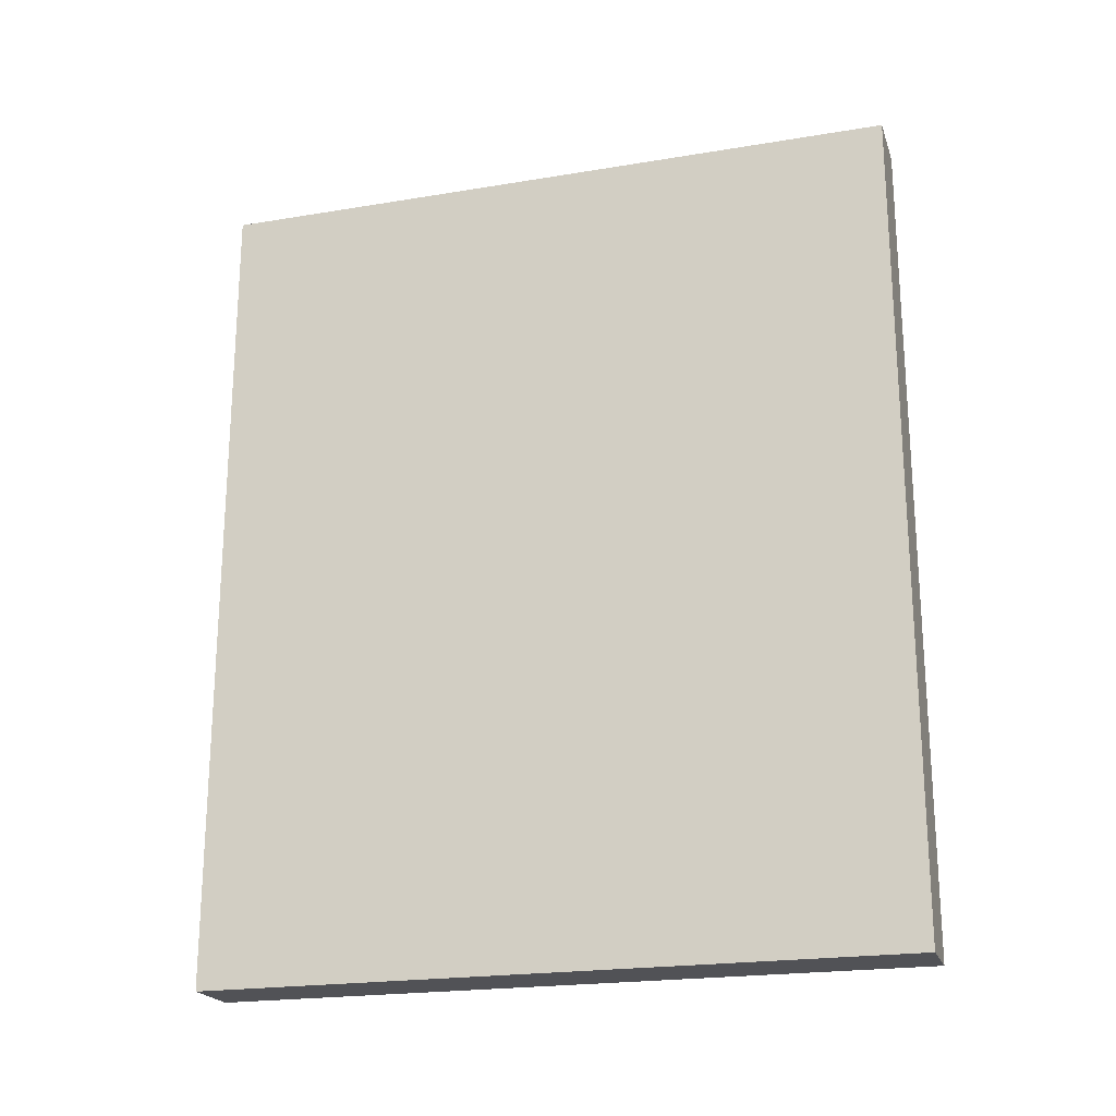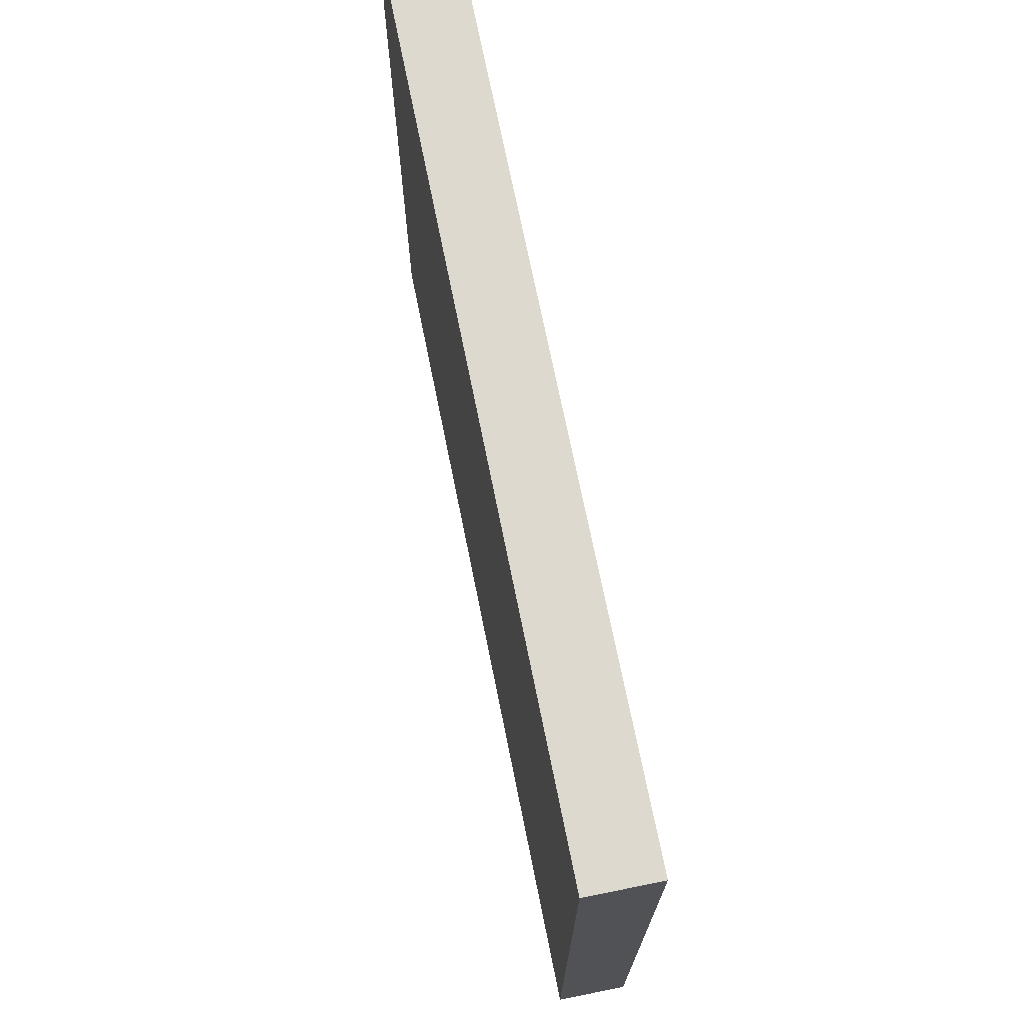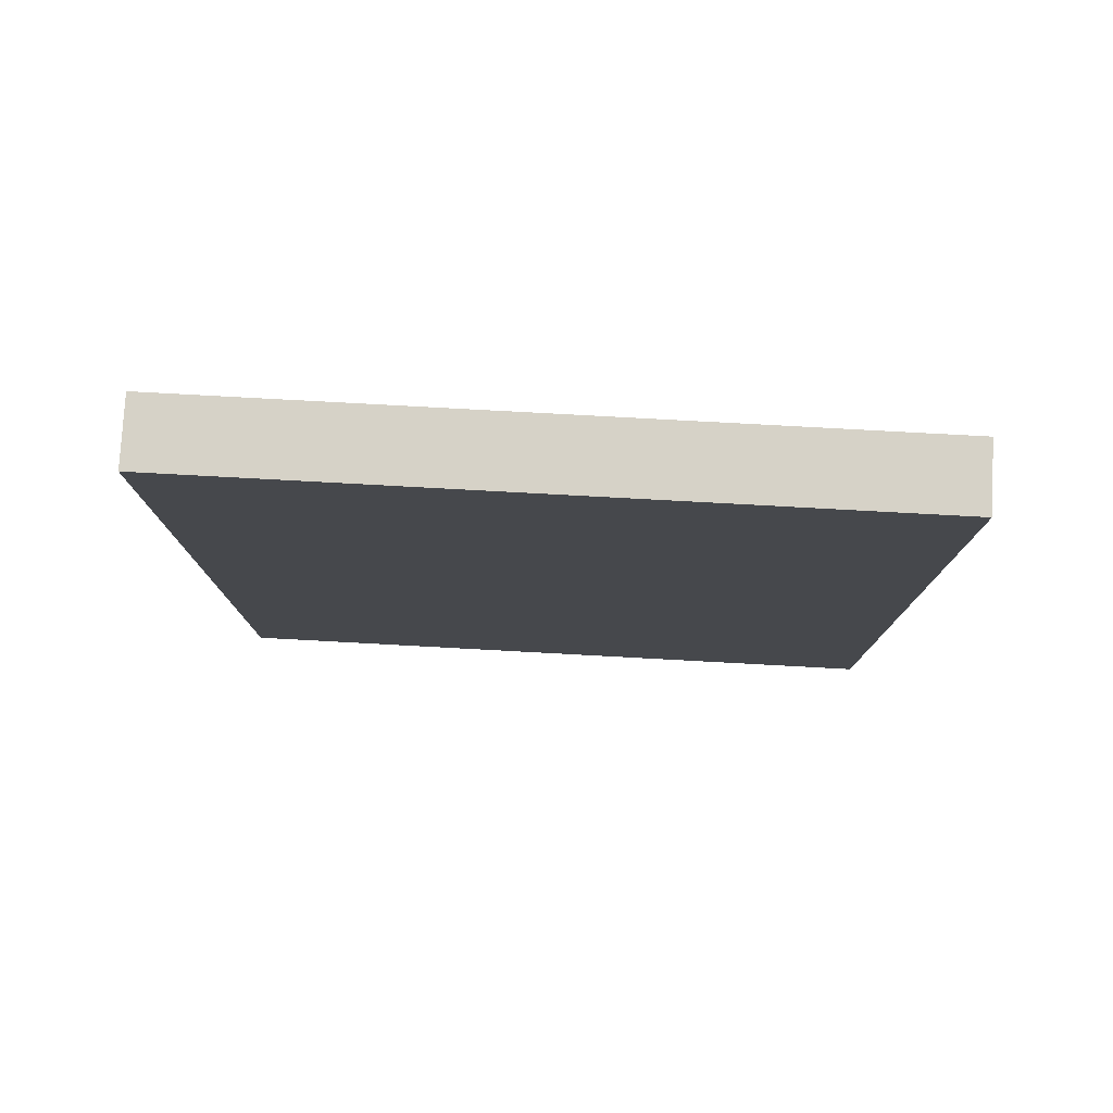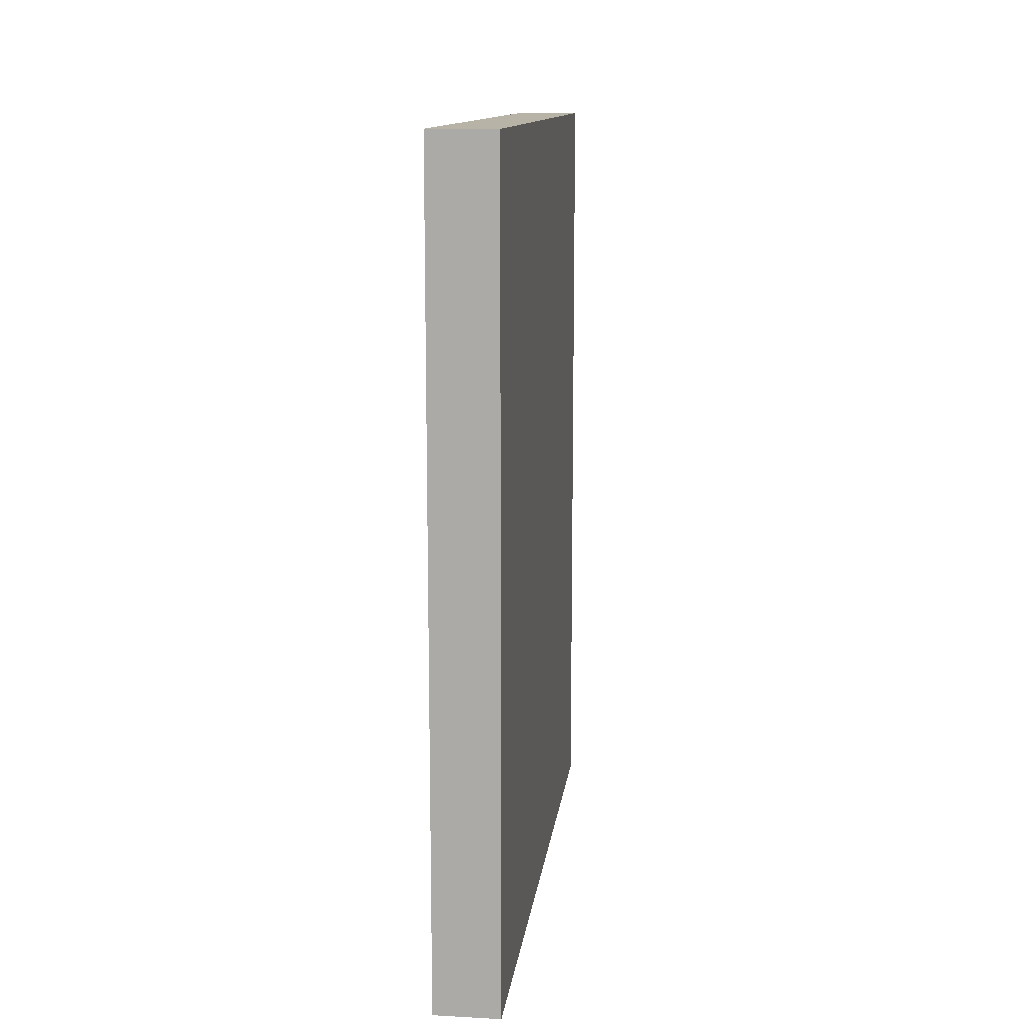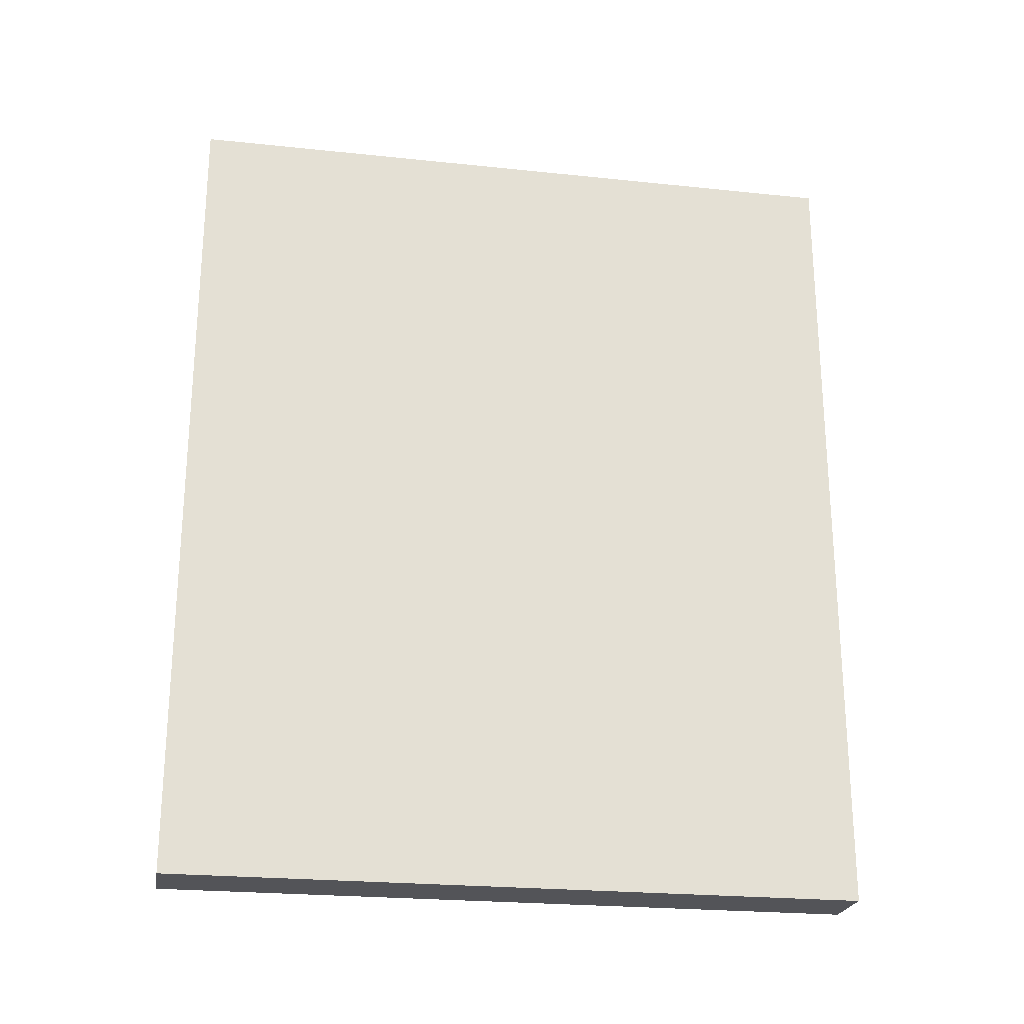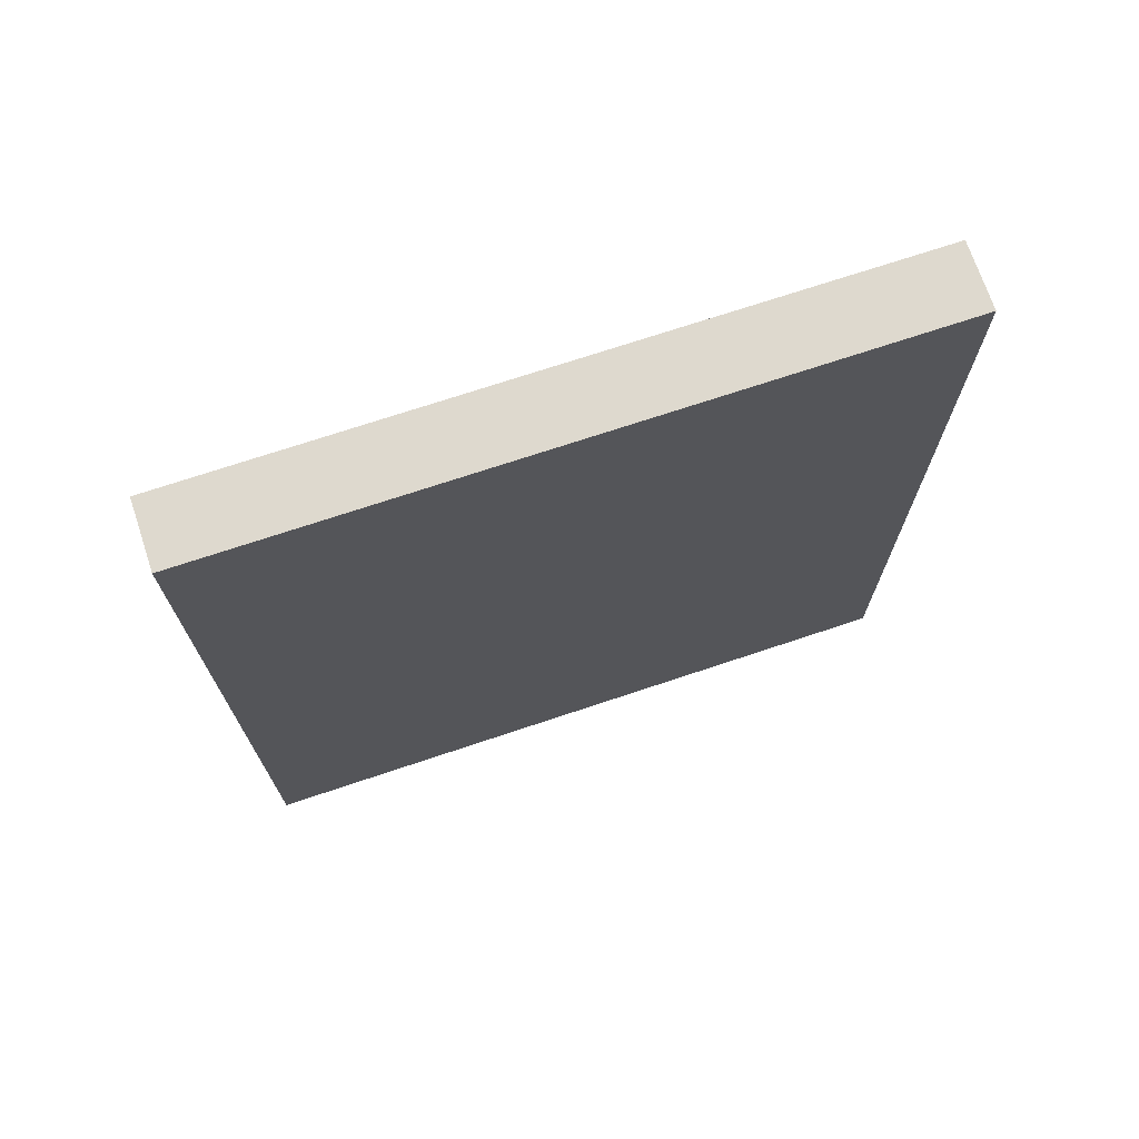
<metadata>
{"format":"obj","ext":"obj","renderer":"f3d","projection":"perspective","resolution":1024,"background":"white","views":[{"elev":-21.2,"azim":-73.5,"up":"+Z"},{"elev":71.7,"azim":-11.4,"up":"+Y"},{"elev":78.6,"azim":-86.9,"up":"+Z"},{"elev":12.7,"azim":-172.9,"up":"+Z"},{"elev":-23.6,"azim":80.0,"up":"+Z"},{"elev":71.5,"azim":-108.5,"up":"+Z"}]}
</metadata>
<code>
v 1792 -1944 192
v 1808 -2112 192
v 1792 -2112 192
v 1808 -1944 192
v 1792 -2112 392
v 1808 -1944 392
v 1792 -1944 392
v 1808 -2112 392
f 1 2 3
f 1 4 2
f 5 6 7
f 5 8 6
f 7 4 1
f 7 6 4
f 8 3 2
f 8 5 3
f 5 1 3
f 5 7 1
f 6 2 4
f 6 8 2

</code>
